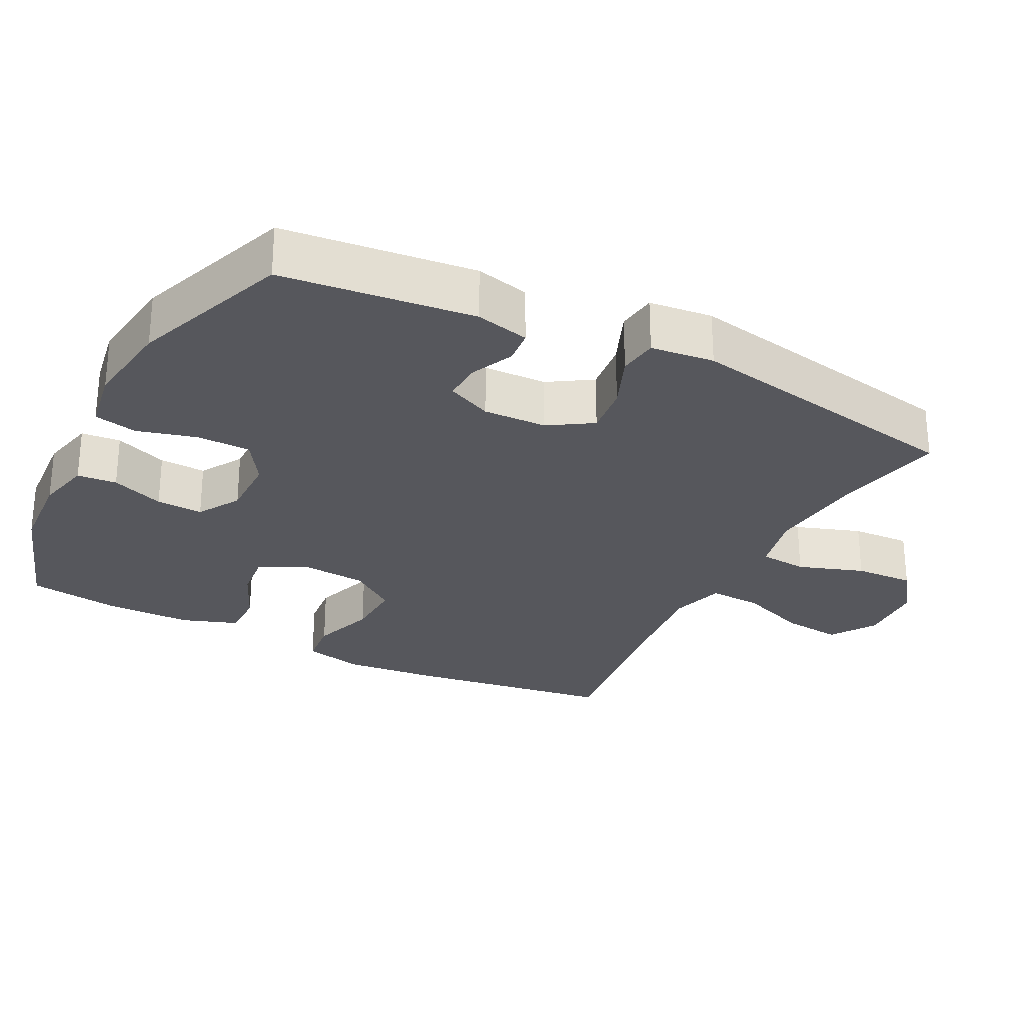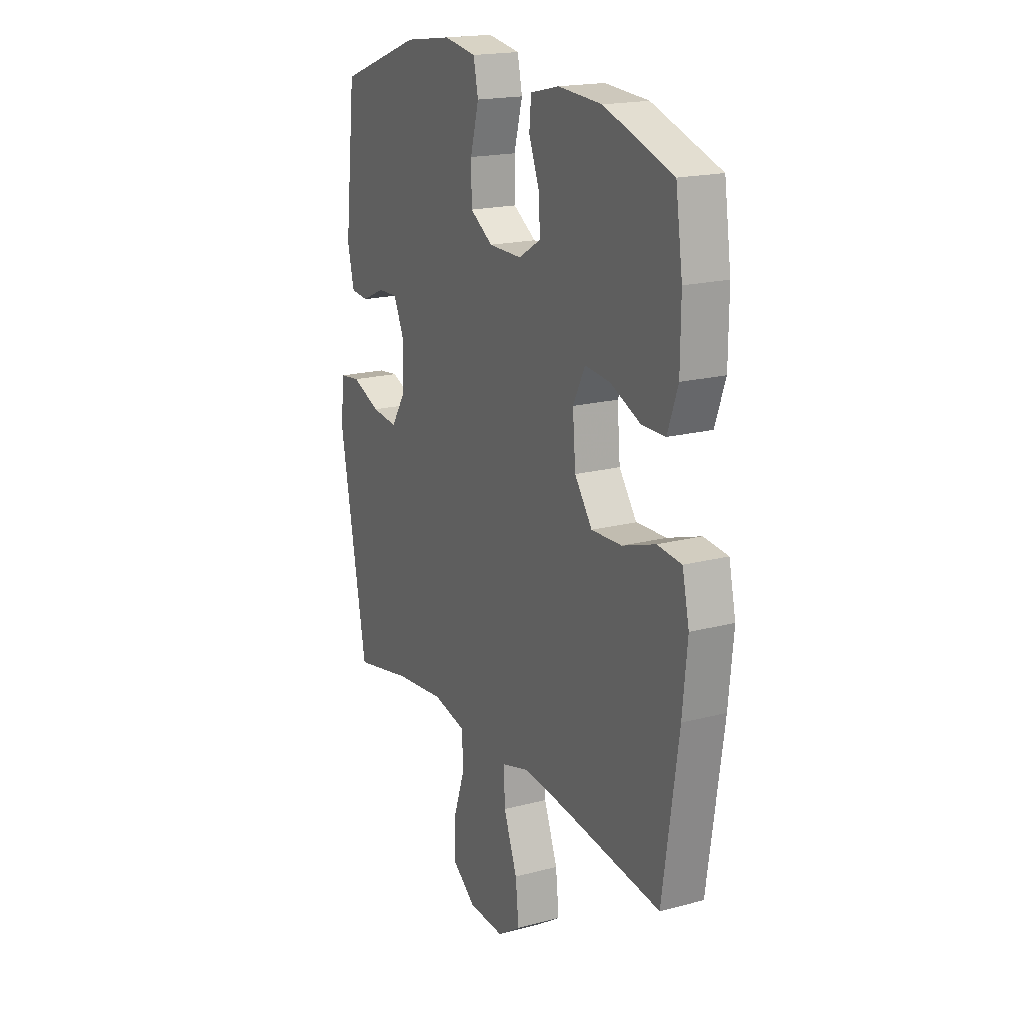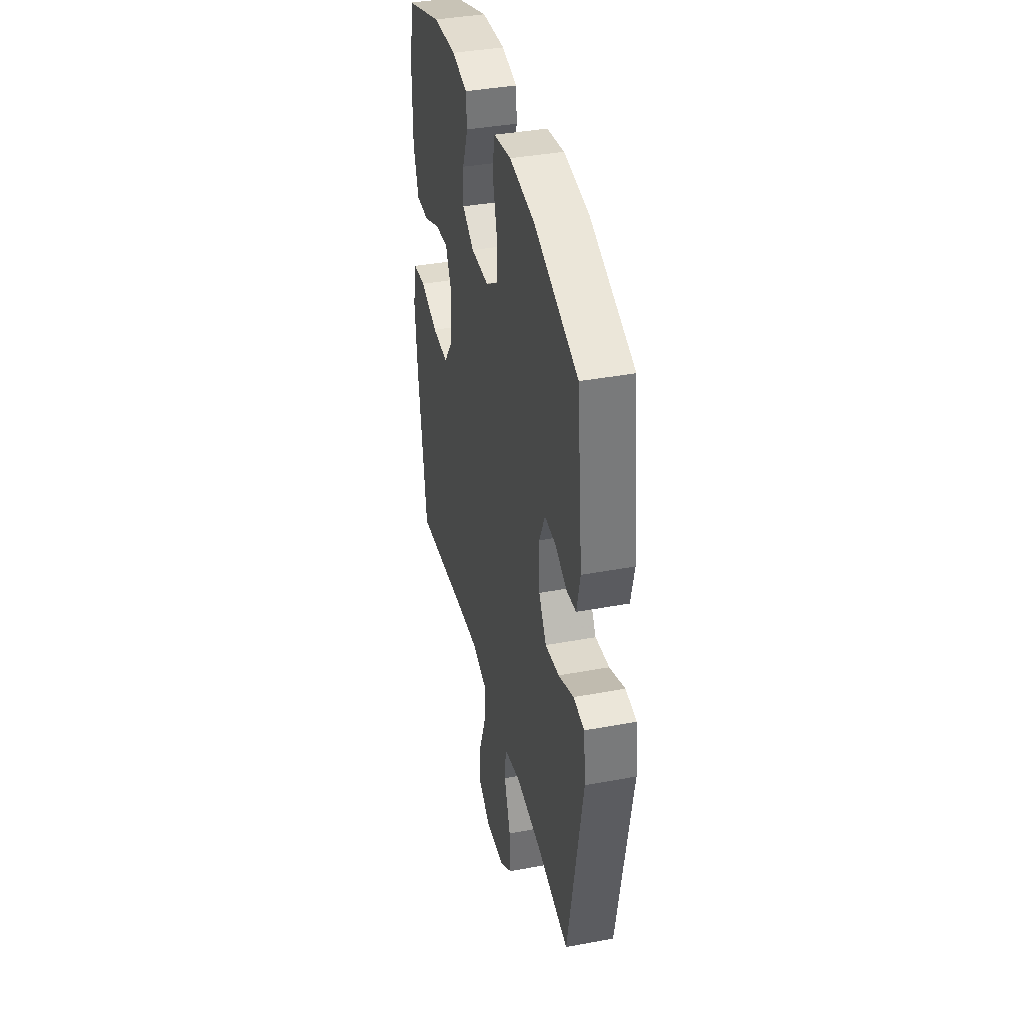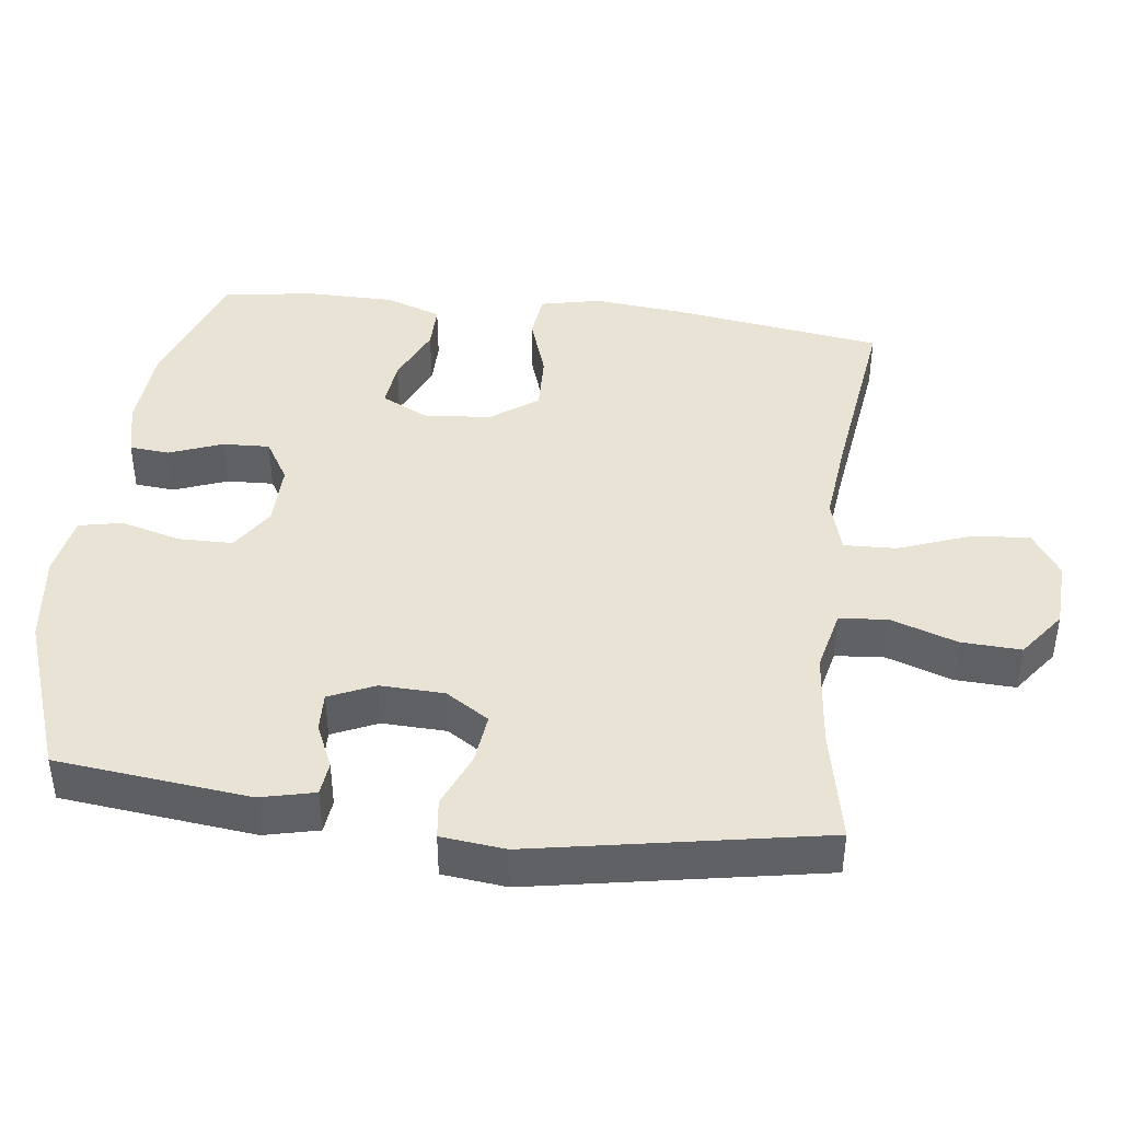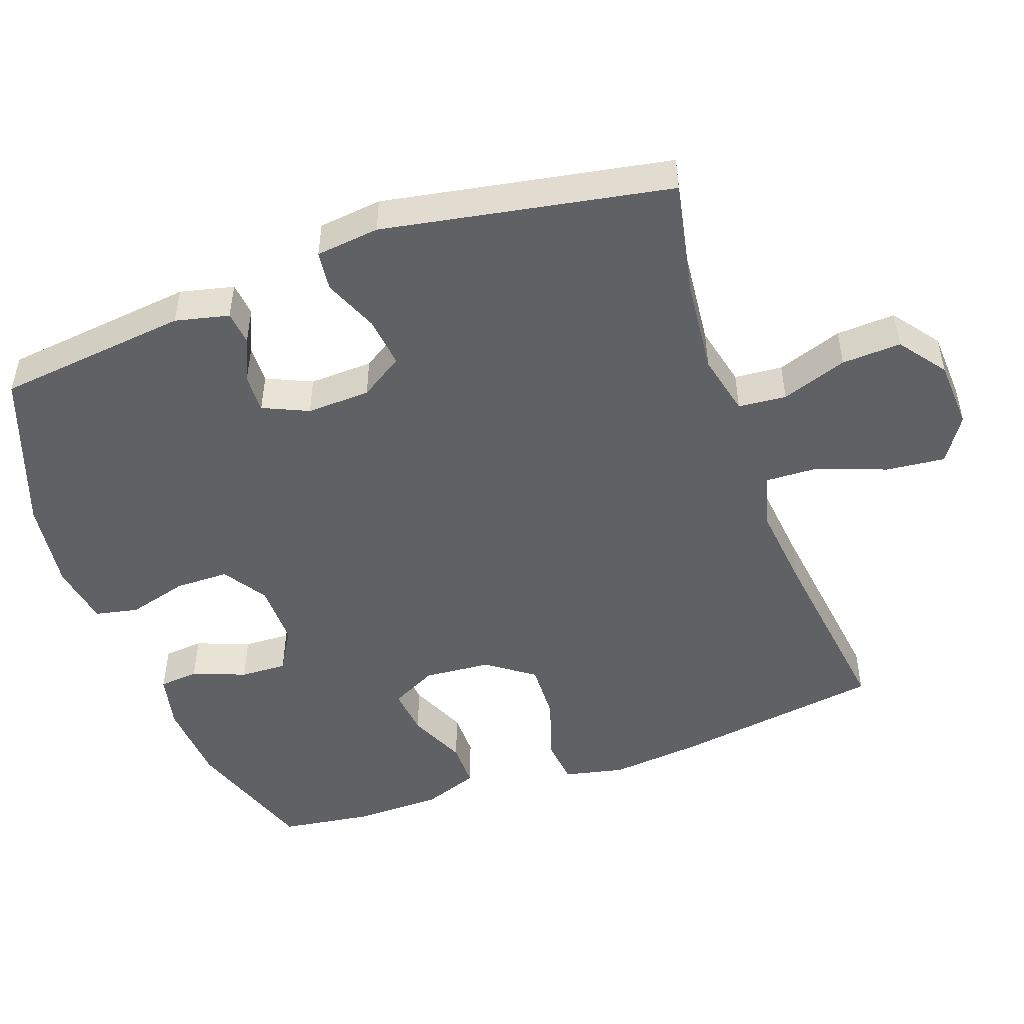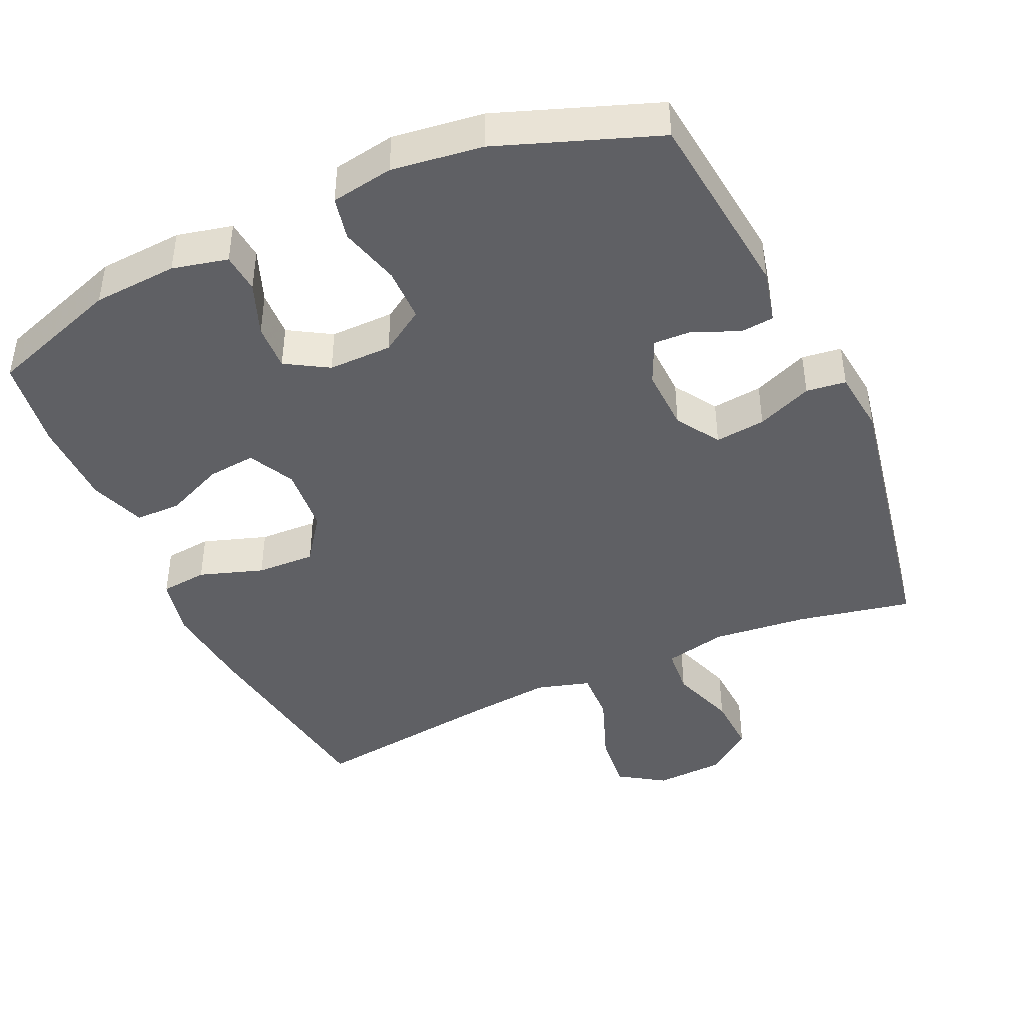
<metadata>
{"format":"obj","ext":"obj","renderer":"f3d","projection":"perspective","resolution":1024,"background":"white","views":[{"elev":-27.5,"azim":62.8,"up":"+Y"},{"elev":18.5,"azim":-117.0,"up":"+Z"},{"elev":38.8,"azim":76.8,"up":"+Z"},{"elev":42.0,"azim":97.2,"up":"+Y"},{"elev":-49.3,"azim":109.8,"up":"+Y"},{"elev":-43.3,"azim":24.5,"up":"+Y"}]}
</metadata>
<code>
v -0.5 0.07 0.5
v -0.313 0.07 0.564
v -0.194 0.07 0.572
v -0.116 0.07 0.554
v -0.111 0.07 0.498
v -0.14 0.07 0.423
v -0.143 0.07 0.357
v -0.083 0.07 0.321
v 0.007 0.07 0.322
v 0.069 0.07 0.362
v 0.07 0.07 0.438
v 0.047 0.07 0.523
v 0.06 0.07 0.584
v 0.148 0.07 0.599
v 0.276 0.07 0.582
v 0.5 0.07 0.5
v 0.53 0.07 0.228
v 0.512 0.07 0.152
v 0.464 0.07 0.147
v 0.402 0.07 0.175
v 0.347 0.07 0.177
v 0.318 0.07 0.113
v 0.321 0.07 0.023
v 0.36 0.07 -0.038
v 0.431 0.07 -0.03
v 0.509 0.07 0.002
v 0.565 0.07 -0.005
v 0.575 0.07 -0.095
v 0.5 0.07 -0.5
v 0.339 0.07 -0.467
v 0.204 0.07 -0.453
v 0.116 0.07 -0.473
v 0.11 0.07 -0.541
v 0.142 0.07 -0.634
v 0.146 0.07 -0.718
v 0.08 0.07 -0.767
v -0.017 0.07 -0.772
v -0.081 0.07 -0.73
v -0.072 0.07 -0.646
v -0.035 0.07 -0.548
v -0.032 0.07 -0.474
v -0.108 0.07 -0.452
v -0.231 0.07 -0.465
v -0.5 0.07 -0.5
v -0.543 0.07 -0.205
v -0.556 0.07 -0.074
v -0.537 0.07 0.011
v -0.471 0.07 0.018
v -0.381 0.07 -0.012
v -0.298 0.07 -0.015
v -0.25 0.07 0.051
v -0.242 0.07 0.146
v -0.275 0.07 0.211
v -0.343 0.07 0.204
v -0.425 0.07 0.168
v -0.49 0.07 0.168
v -0.518 0.07 0.247
v -0.519 0.07 0.37
v -0.5 0 0.5
v -0.313 0 0.564
v -0.194 0 0.572
v -0.116 0 0.554
v -0.111 0 0.498
v -0.14 0 0.423
v -0.143 0 0.357
v -0.083 0 0.321
v 0.007 0 0.322
v 0.069 0 0.362
v 0.07 0 0.438
v 0.047 0 0.523
v 0.06 0 0.584
v 0.148 0 0.599
v 0.276 0 0.582
v 0.5 0 0.5
v 0.53 0 0.228
v 0.512 0 0.152
v 0.464 0 0.147
v 0.402 0 0.175
v 0.347 0 0.177
v 0.318 0 0.113
v 0.321 0 0.023
v 0.36 0 -0.038
v 0.431 0 -0.03
v 0.509 0 0.002
v 0.565 0 -0.005
v 0.575 0 -0.095
v 0.5 0 -0.5
v 0.339 0 -0.467
v 0.204 0 -0.453
v 0.116 0 -0.473
v 0.11 0 -0.541
v 0.142 0 -0.634
v 0.146 0 -0.718
v 0.08 0 -0.767
v -0.017 0 -0.772
v -0.081 0 -0.73
v -0.072 0 -0.646
v -0.035 0 -0.548
v -0.032 0 -0.474
v -0.108 0 -0.452
v -0.231 0 -0.465
v -0.5 0 -0.5
v -0.543 0 -0.205
v -0.556 0 -0.074
v -0.537 0 0.011
v -0.471 0 0.018
v -0.381 0 -0.012
v -0.298 0 -0.015
v -0.25 0 0.051
v -0.242 0 0.146
v -0.275 0 0.211
v -0.343 0 0.204
v -0.425 0 0.168
v -0.49 0 0.168
v -0.518 0 0.247
v -0.519 0 0.37
f 4 5 6
f 3 4 6
f 2 3 6
f 1 2 6
f 58 1 6
f 57 58 6
f 56 57 6
f 55 56 6
f 54 55 6
f 53 54 6 7
f 52 53 7 8
f 51 52 8 9
f 50 51 9 10
f 47 48 49
f 46 47 49
f 45 46 49
f 44 45 49
f 43 44 49
f 42 43 49 50
f 41 42 50 10
f 38 39 40
f 37 38 40
f 36 37 40
f 35 36 40
f 34 35 40
f 33 34 40
f 40 41 10
f 33 40 10
f 32 33 10
f 28 29 30
f 27 28 30
f 26 27 30
f 25 26 30
f 24 25 30 31
f 31 32 10
f 24 31 10
f 23 24 10
f 18 19 20
f 17 18 20
f 16 17 20
f 15 16 20
f 14 15 20
f 13 14 20
f 12 13 20
f 11 12 20
f 11 20 21
f 22 23 10 11
f 11 21 22
f 64 63 62
f 64 62 61
f 64 61 60
f 64 60 59
f 64 59 116
f 64 116 115
f 64 115 114
f 64 114 113
f 64 113 112
f 65 64 112 111
f 66 65 111 110
f 67 66 110 109
f 68 67 109 108
f 107 106 105
f 107 105 104
f 107 104 103
f 107 103 102
f 107 102 101
f 108 107 101 100
f 68 108 100 99
f 98 97 96
f 98 96 95
f 98 95 94
f 98 94 93
f 98 93 92
f 98 92 91
f 68 99 98
f 68 98 91
f 68 91 90
f 88 87 86
f 88 86 85
f 88 85 84
f 88 84 83
f 89 88 83 82
f 68 90 89
f 68 89 82
f 68 82 81
f 78 77 76
f 78 76 75
f 78 75 74
f 78 74 73
f 78 73 72
f 78 72 71
f 78 71 70
f 78 70 69
f 79 78 69
f 69 68 81 80
f 80 79 69
f 1 59 60 2
f 2 60 61 3
f 3 61 62 4
f 4 62 63 5
f 5 63 64 6
f 6 64 65 7
f 7 65 66 8
f 8 66 67 9
f 9 67 68 10
f 10 68 69 11
f 11 69 70 12
f 12 70 71 13
f 13 71 72 14
f 14 72 73 15
f 15 73 74 16
f 16 74 75 17
f 17 75 76 18
f 18 76 77 19
f 19 77 78 20
f 20 78 79 21
f 21 79 80 22
f 22 80 81 23
f 23 81 82 24
f 24 82 83 25
f 25 83 84 26
f 26 84 85 27
f 27 85 86 28
f 28 86 87 29
f 29 87 88 30
f 30 88 89 31
f 31 89 90 32
f 32 90 91 33
f 33 91 92 34
f 34 92 93 35
f 35 93 94 36
f 36 94 95 37
f 37 95 96 38
f 38 96 97 39
f 39 97 98 40
f 40 98 99 41
f 41 99 100 42
f 42 100 101 43
f 43 101 102 44
f 44 102 103 45
f 45 103 104 46
f 46 104 105 47
f 47 105 106 48
f 48 106 107 49
f 49 107 108 50
f 50 108 109 51
f 51 109 110 52
f 52 110 111 53
f 53 111 112 54
f 54 112 113 55
f 55 113 114 56
f 56 114 115 57
f 57 115 116 58
f 58 116 59 1

</code>
